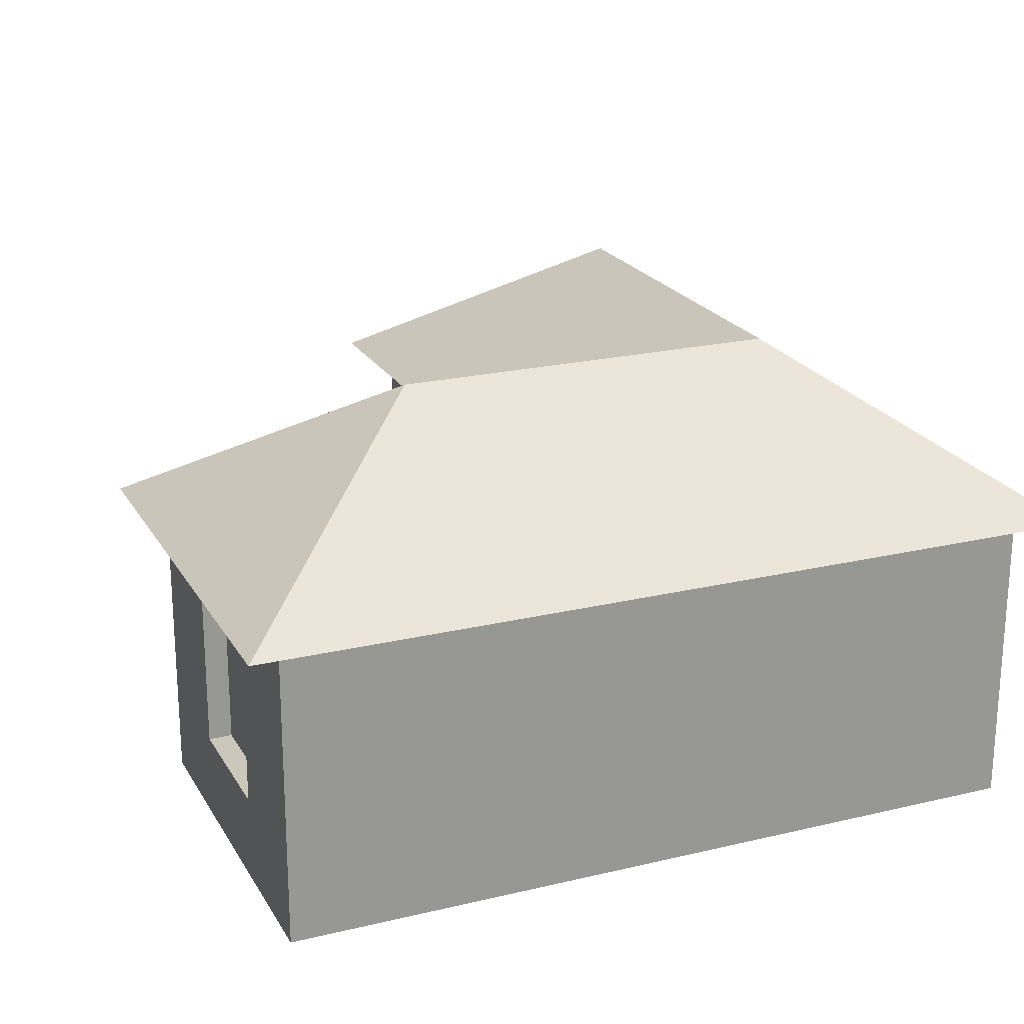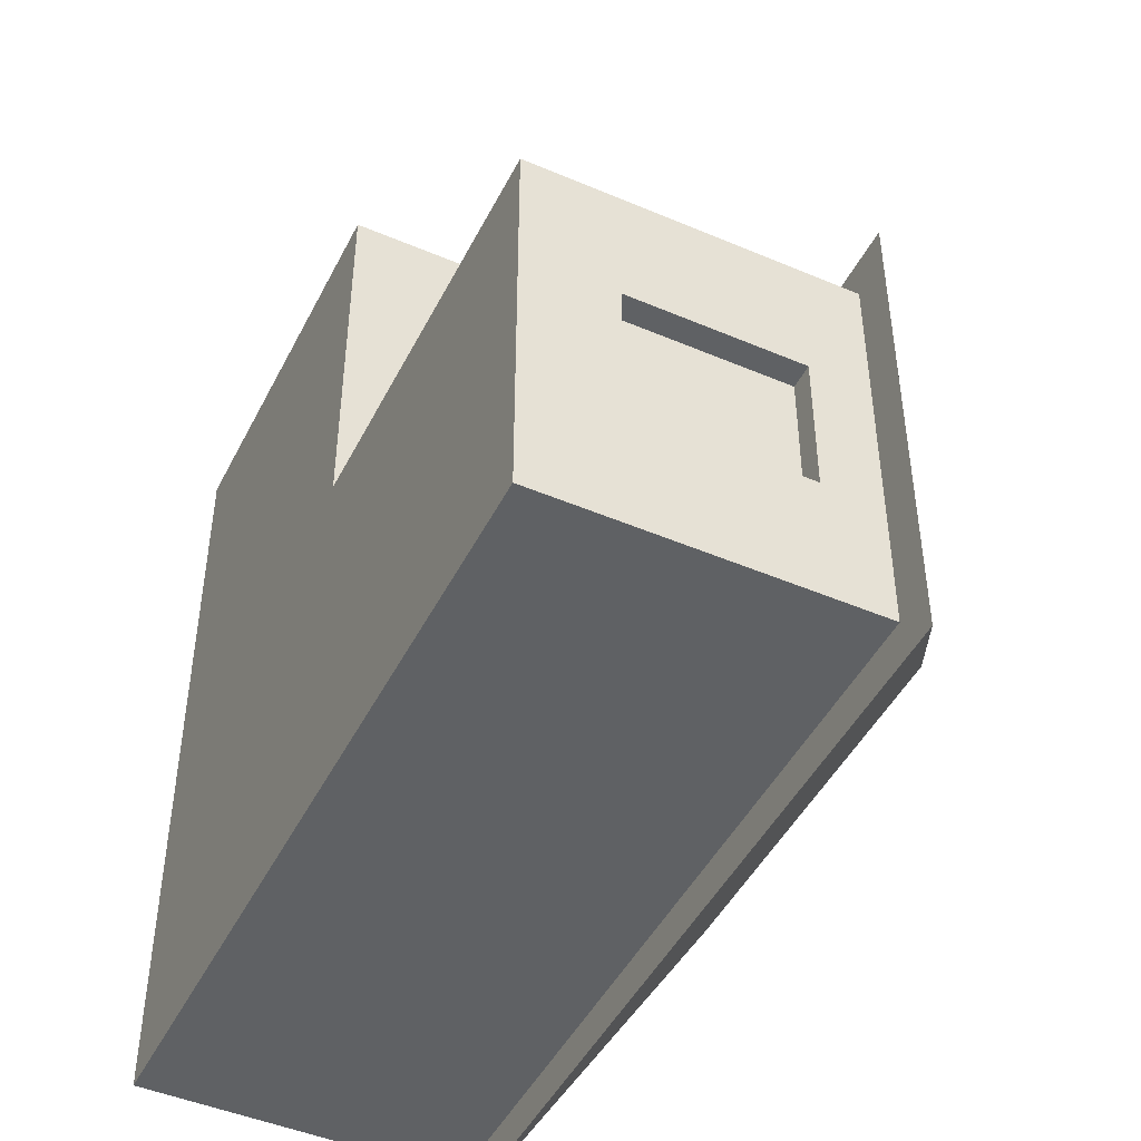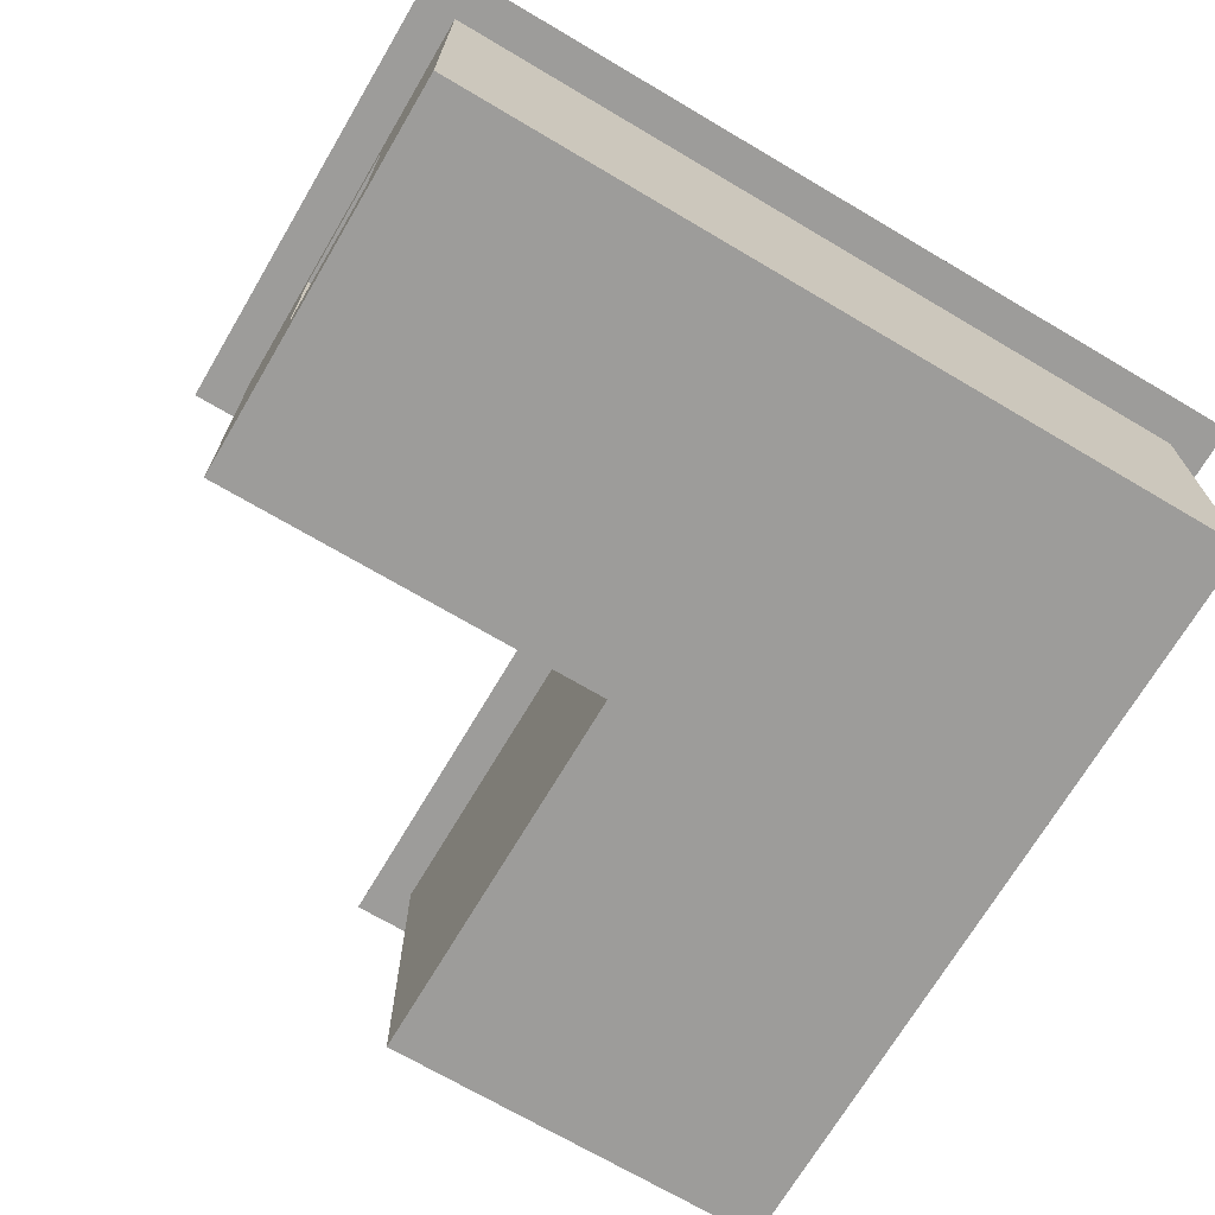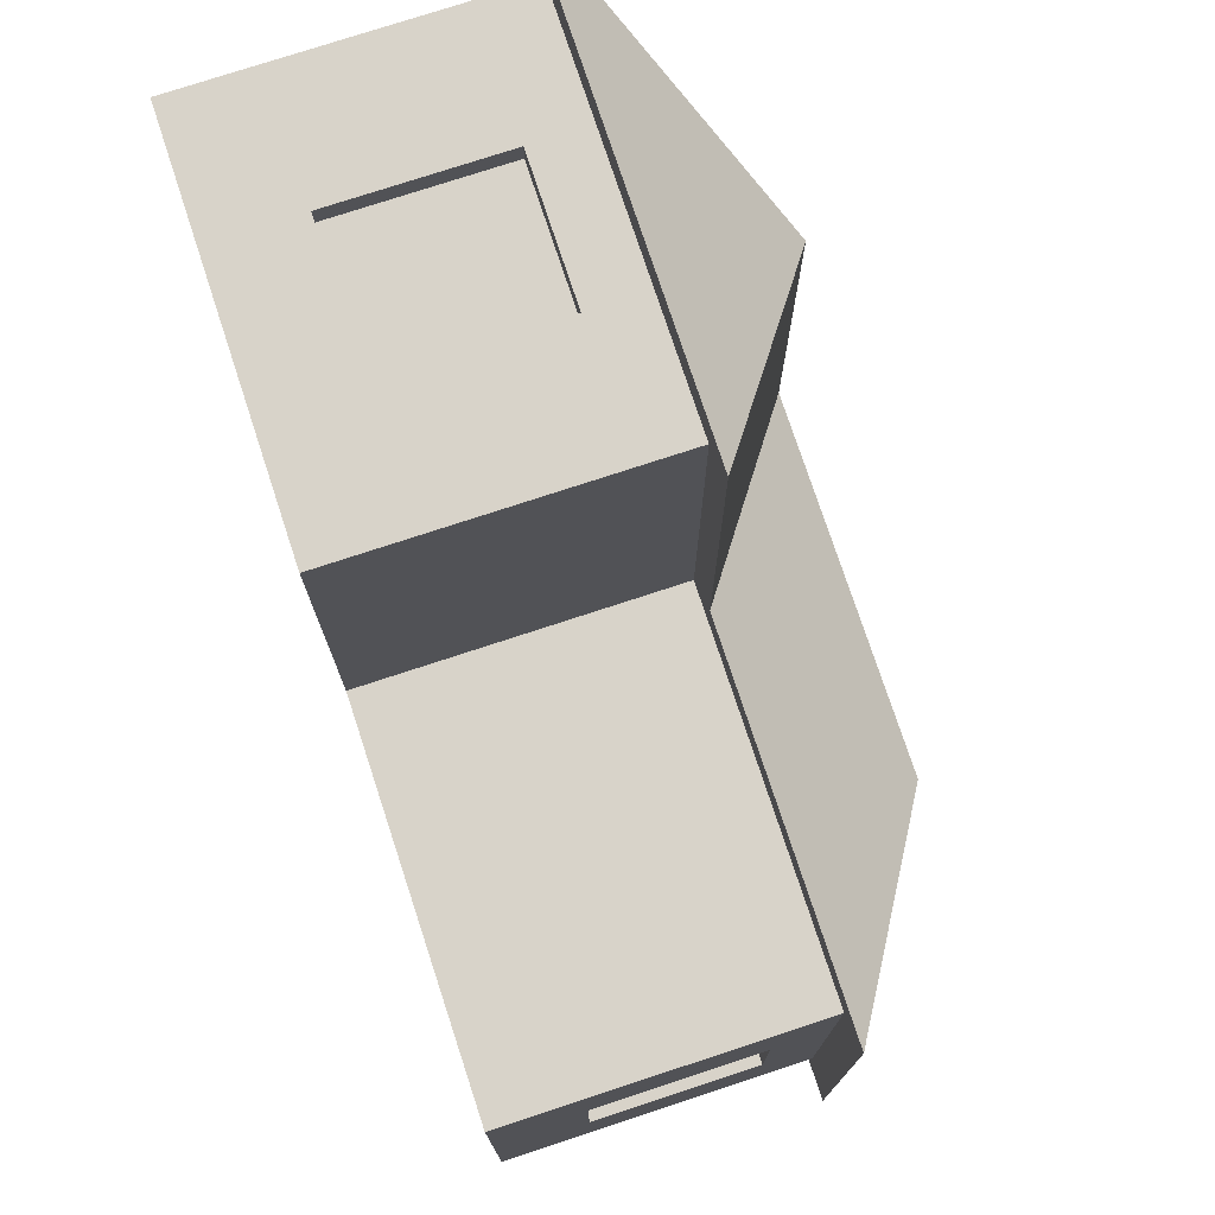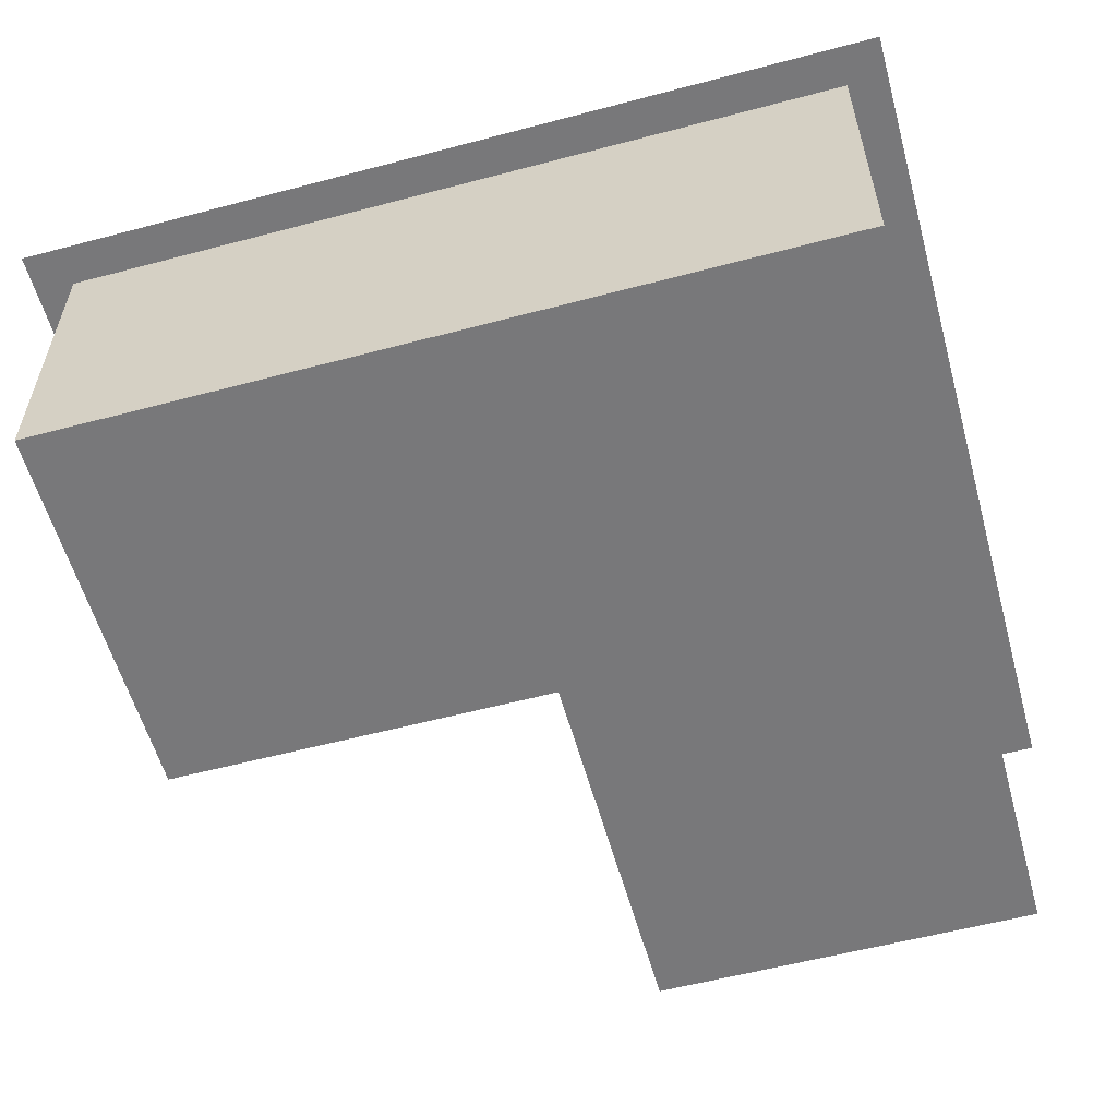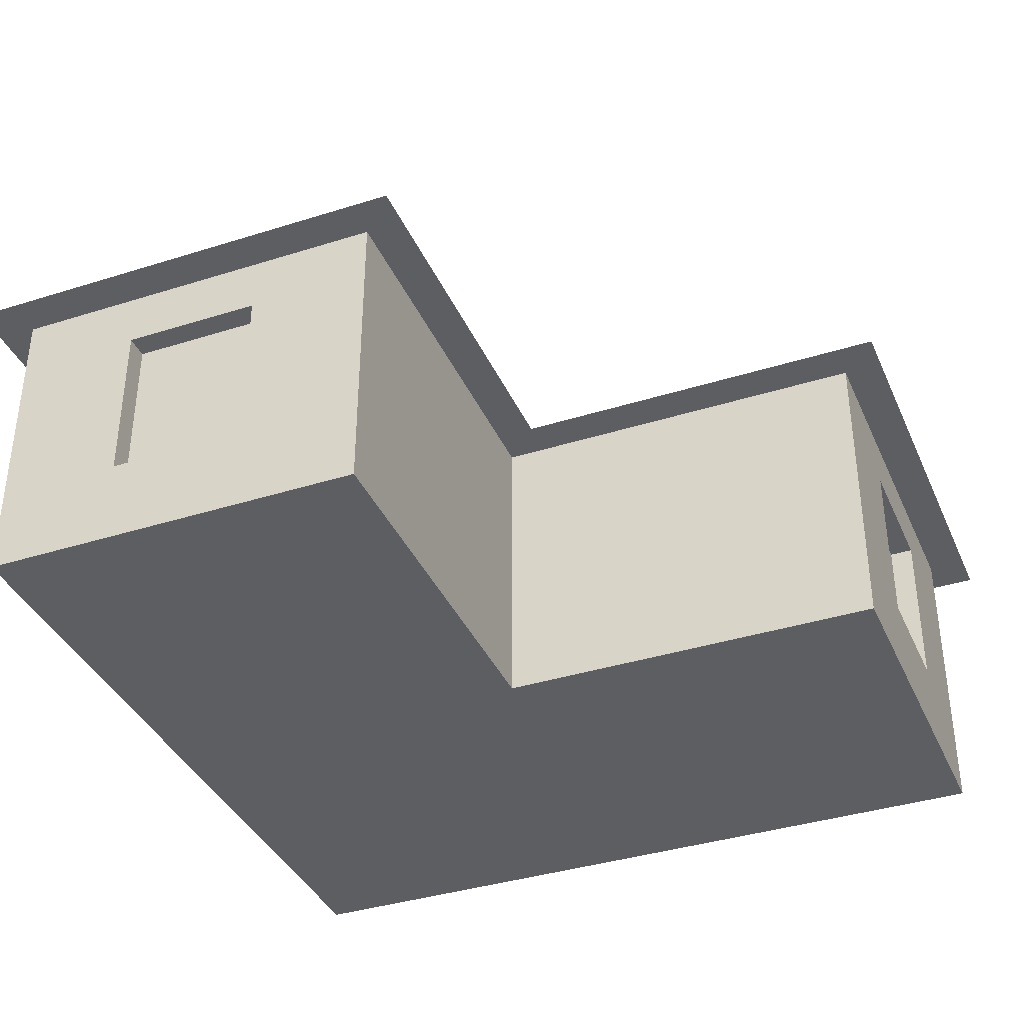
<metadata>
{"format":"obj","ext":"obj","renderer":"f3d","projection":"perspective","resolution":1024,"background":"white","views":[{"elev":21.6,"azim":157.2,"up":"+Y"},{"elev":-46.6,"azim":64.1,"up":"+Z"},{"elev":-70.3,"azim":149.4,"up":"+Y"},{"elev":75.8,"azim":71.8,"up":"+Z"},{"elev":-57.5,"azim":-164.6,"up":"+Y"},{"elev":-37.6,"azim":22.0,"up":"+Y"}]}
</metadata>
<code>
o House1
v -0.5 0 0
v -0.5 0 -0.5
v 0.5 0.1134 -0.1608
v 0.5 0.1134 -0.3392
v 0 0 -0.5
v 0 0 0
v -0.3392 0.1134 0.5
v -0.1608 0.1134 0.5
v -0.5 0.4 -0.5
v -0.5 0.4 0
v 0 0.4 -0.5
v 0.5 0.3266 -0.1608
v 0.5 0.3266 -0.3392
v 0 0.4 0
v -0.3392 0.3266 0.5
v -0.1608 0.3266 0.5
v 0 0.4 -0.55
v 0.55 0.4 -0.55
v 0.05 0.4 0.05
v 0.55 0.4 0.05
v 0.05 0.4 0.55
v -0.25 0.6 -0.25
v 0.25 0.6 -0.25
v -0.25 0.6 0.25
v -0.55 0.4 -0.55
v -0.55 0.4 0
v -0.55 0.4 0.55
v 0 0.6 -0.25
v -0.25 0.6 0
v 0.5 0 0
v 0.5 0 -0.5
v -0.5 0 0.5
v 0 0 0.5
v 0.5 0.4 0
v 0.5 0.4 -0.5
v -0.5 0.4 0.5
v 0 0.4 0.5
v 0.47 0.1134 -0.1608
v 0.47 0.1134 -0.3392
v -0.3392 0.1134 0.47
v -0.1608 0.1134 0.47
v 0.47 0.3266 -0.1608
v 0.47 0.3266 -0.3392
v -0.3392 0.3266 0.47
v -0.1608 0.3266 0.47
f 5 31 30 6
f 2 5 6 1
f 1 6 33 32
f 20 34 35 18
f 32 36 10 1
f 5 11 35 31
f 12 3 38 42
f 1 10 9 2
f 6 14 37 33
f 7 8 41 40
f 30 34 14 6
f 2 9 11 5
f 18 35 11 17
f 20 19 14 34
f 25 17 11 9
f 10 36 27 26
f 26 25 9 10
f 37 14 19 21
f 36 37 21 27
f 23 20 18
f 23 18 17 28
f 28 17 25 22
f 29 22 25 26
f 24 29 26 27
f 27 21 24
f 21 19 29 24
f 28 22 19
f 22 29 19
f 20 23 28 19
f 31 4 3 30
f 37 36 15 16
f 35 13 4 31
f 37 16 8 33
f 33 8 7 32
f 35 34 12 13
f 34 30 3 12
f 32 7 15 36
f 39 43 42 38
f 41 45 44 40
f 15 7 40 44
f 13 12 42 43
f 3 4 39 38
f 8 16 45 41
f 4 13 43 39
f 16 15 44 45

</code>
